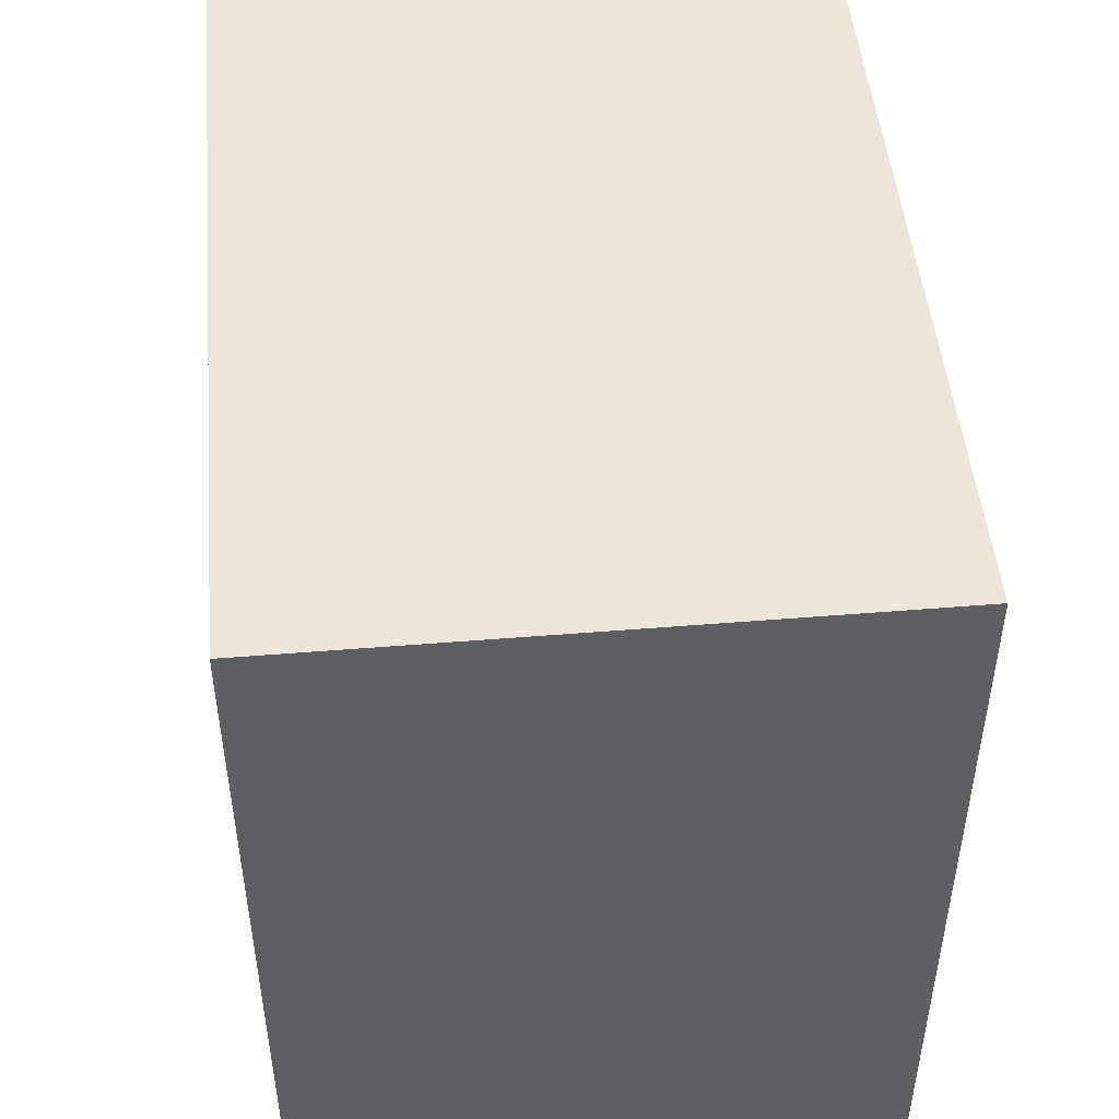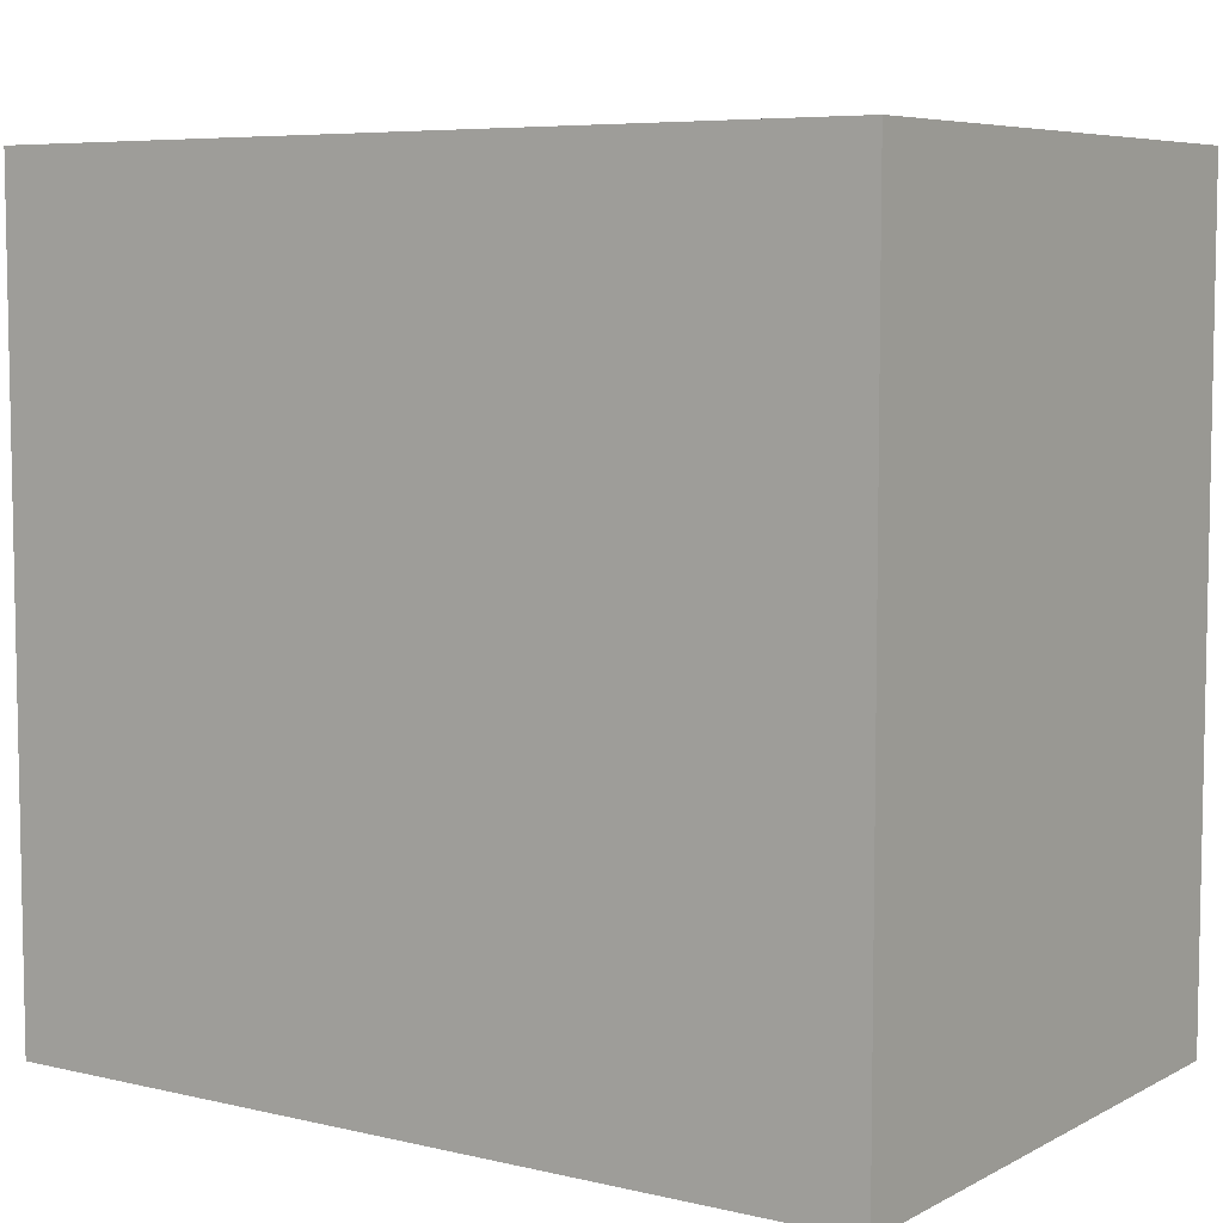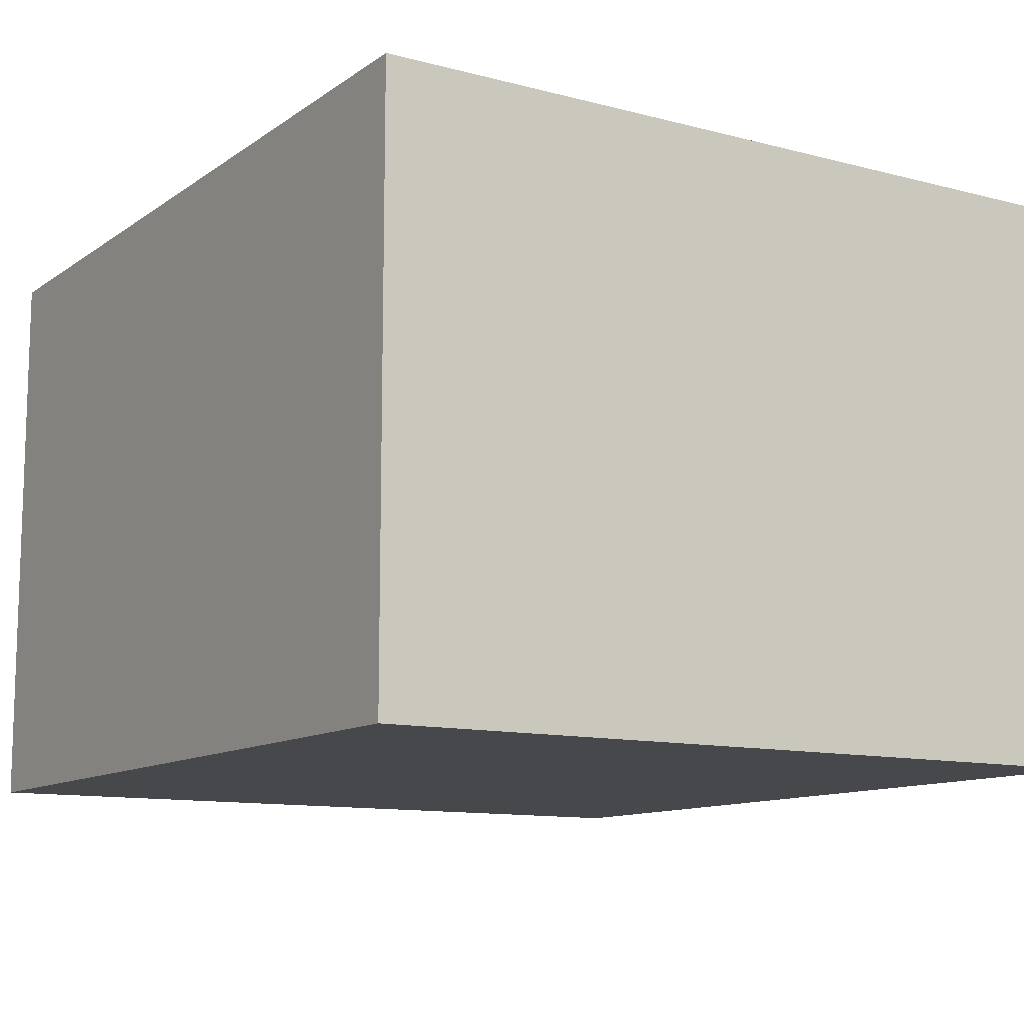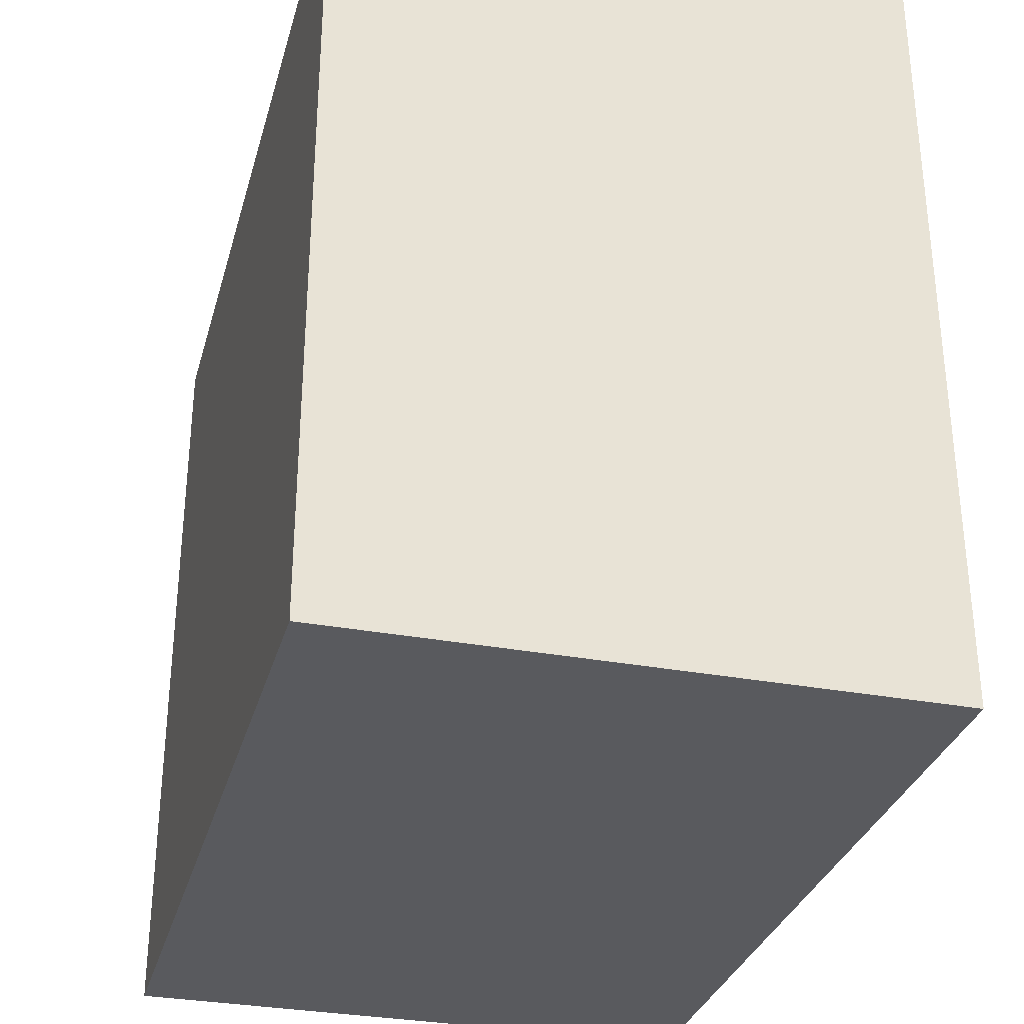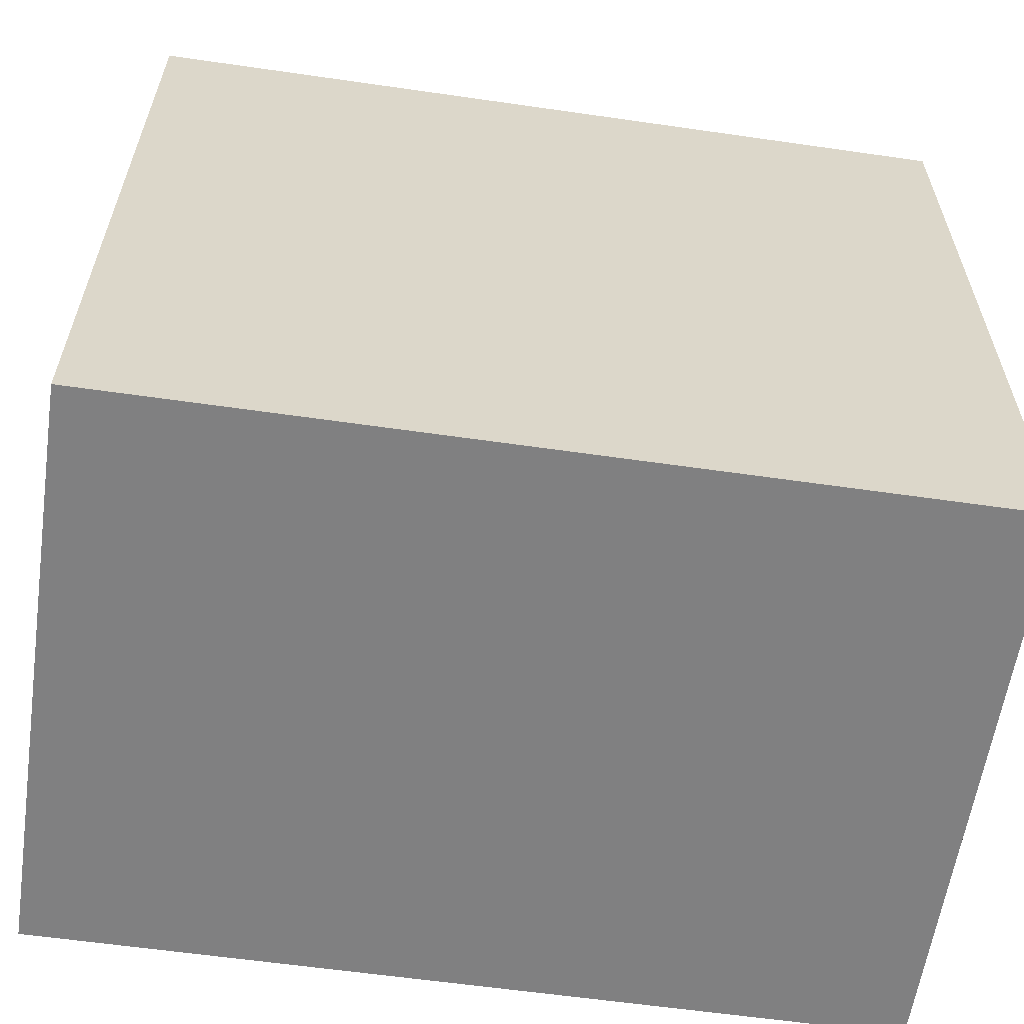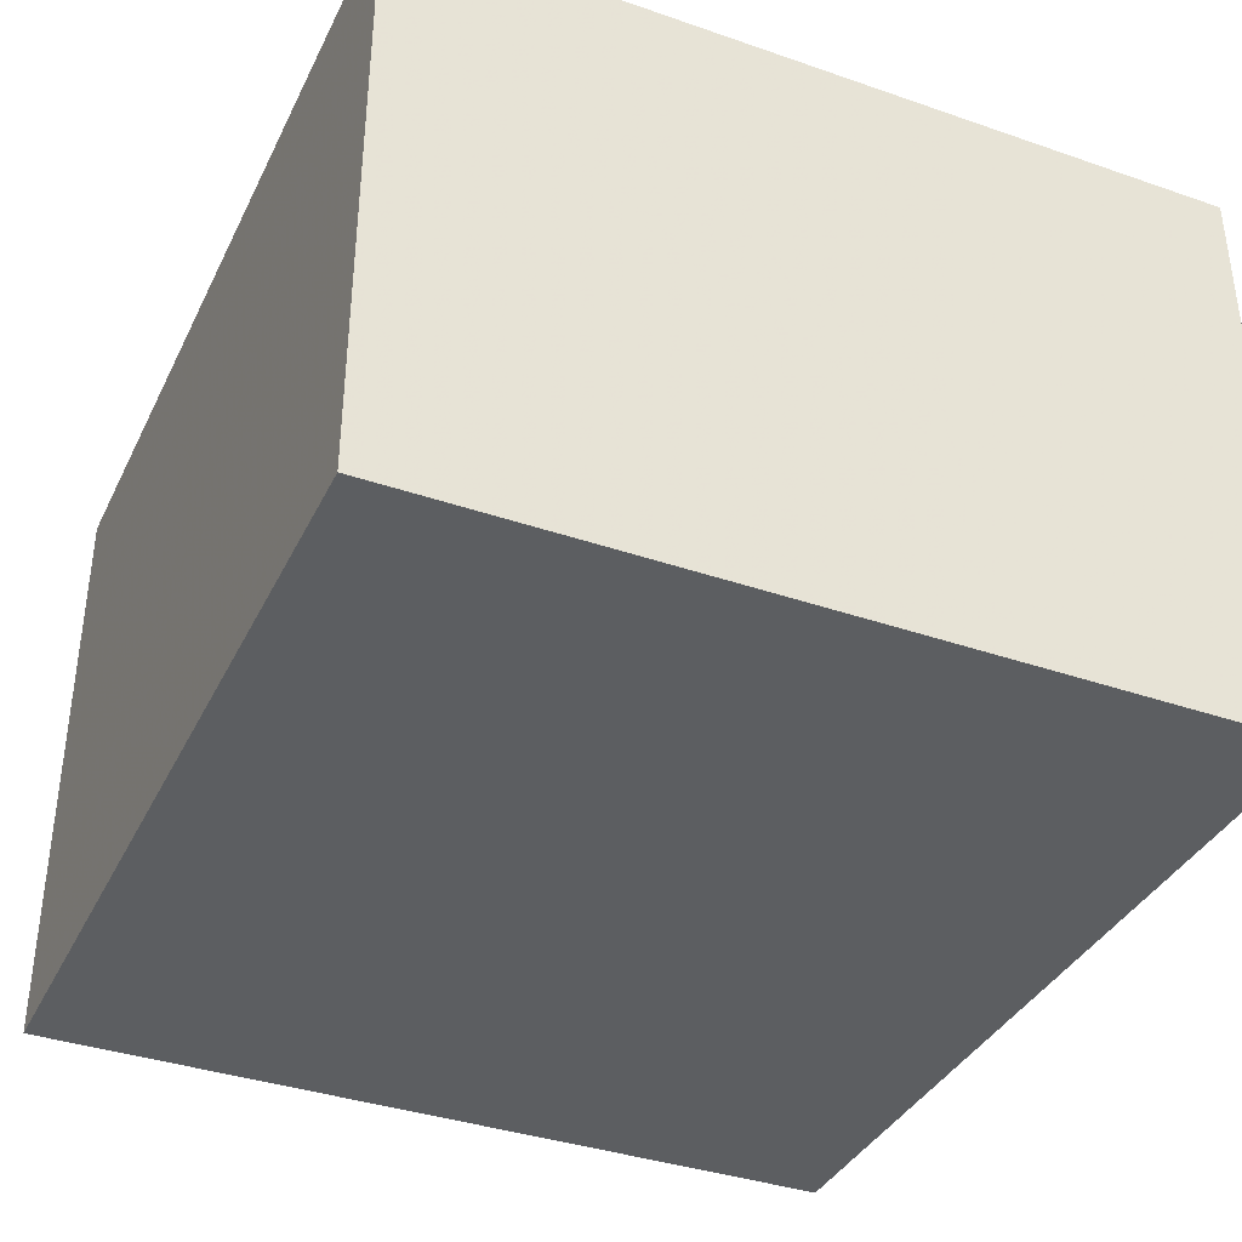
<metadata>
{"format":"obj","ext":"obj","renderer":"f3d","projection":"perspective","resolution":1024,"background":"white","views":[{"elev":48.4,"azim":-95.2,"up":"+Y"},{"elev":6.6,"azim":-145.6,"up":"+Y"},{"elev":-11.4,"azim":57.7,"up":"+Z"},{"elev":-31.6,"azim":75.1,"up":"+Y"},{"elev":-60.0,"azim":171.6,"up":"+Y"},{"elev":-37.3,"azim":66.1,"up":"+Z"}]}
</metadata>
<code>
v 0.007576 -0.007861 0.1767
v 0.007576 -0.007861 0.01005
v 0.007576 0.2194 0.01005
v -0.2348 0.2194 0.1767
v -0.2348 -0.007861 0.01005
v 0.007576 0.2194 0.1767
v -0.2348 -0.007861 0.1767
v -0.2348 0.2194 0.01005
f 1 2 3
f 5 2 1
f 5 3 2
f 6 1 3
f 6 3 4
f 6 4 1
f 7 5 1
f 7 1 4
f 7 4 5
f 8 5 4
f 8 4 3
f 8 3 5

</code>
